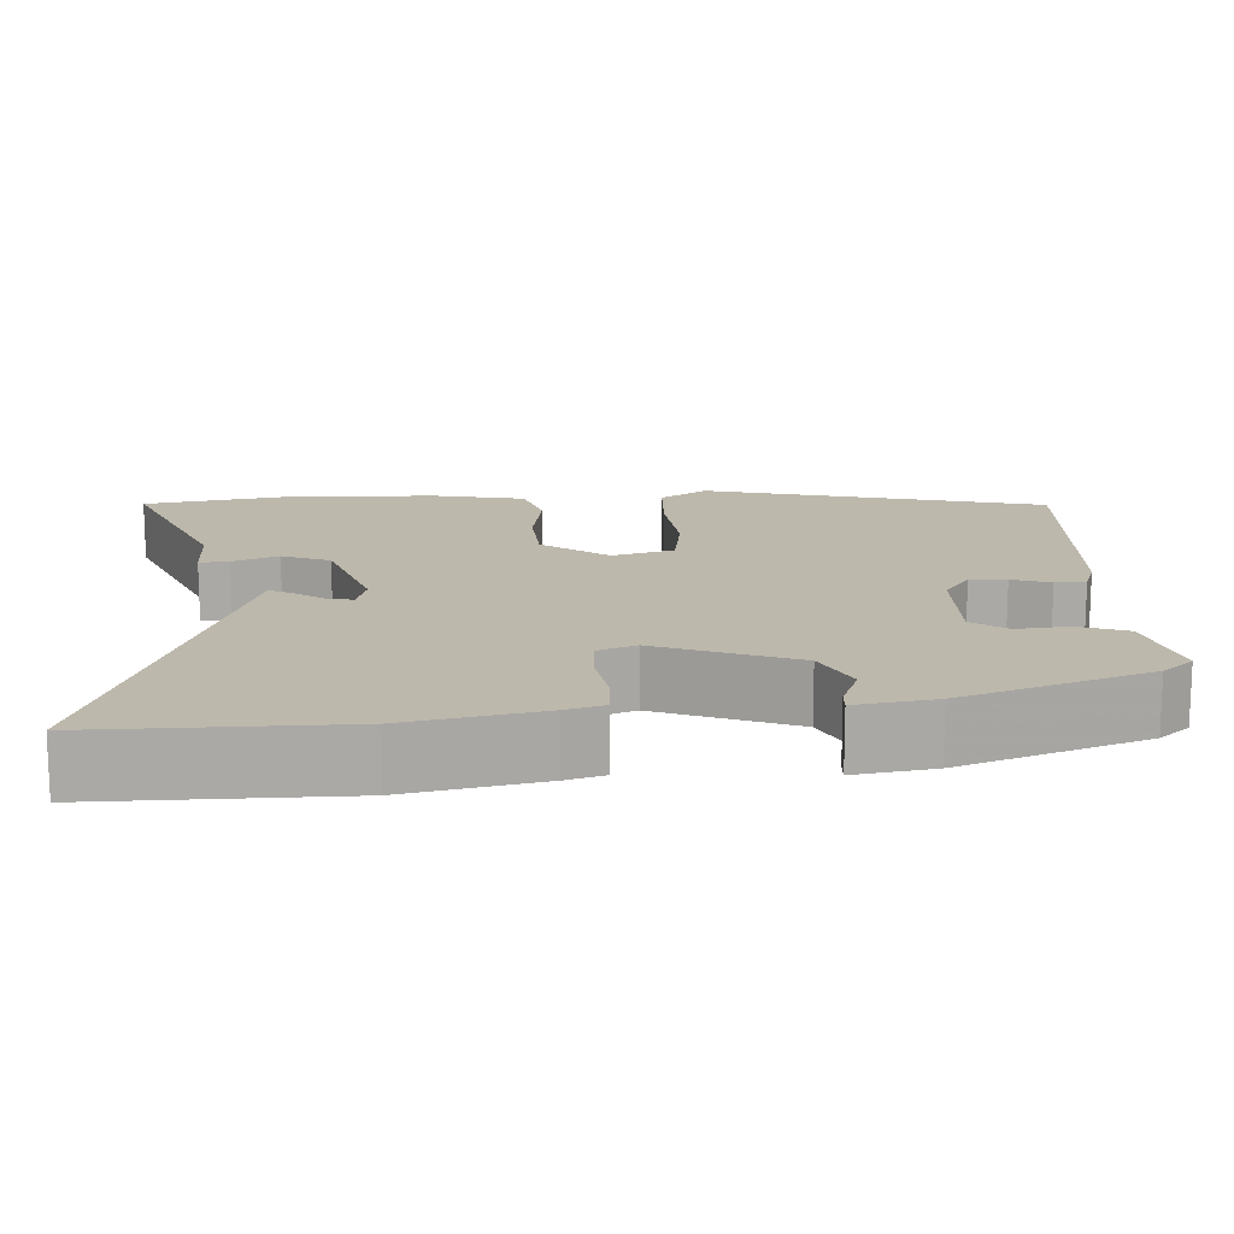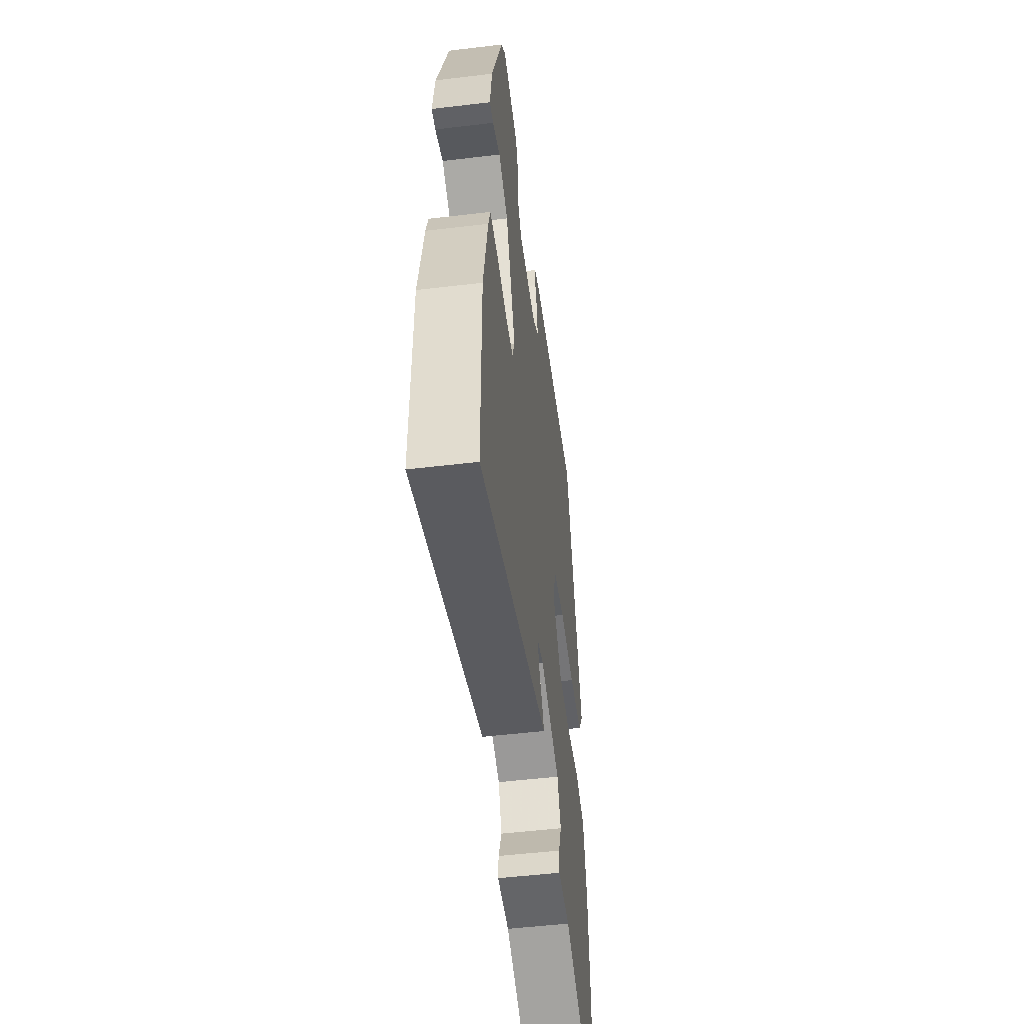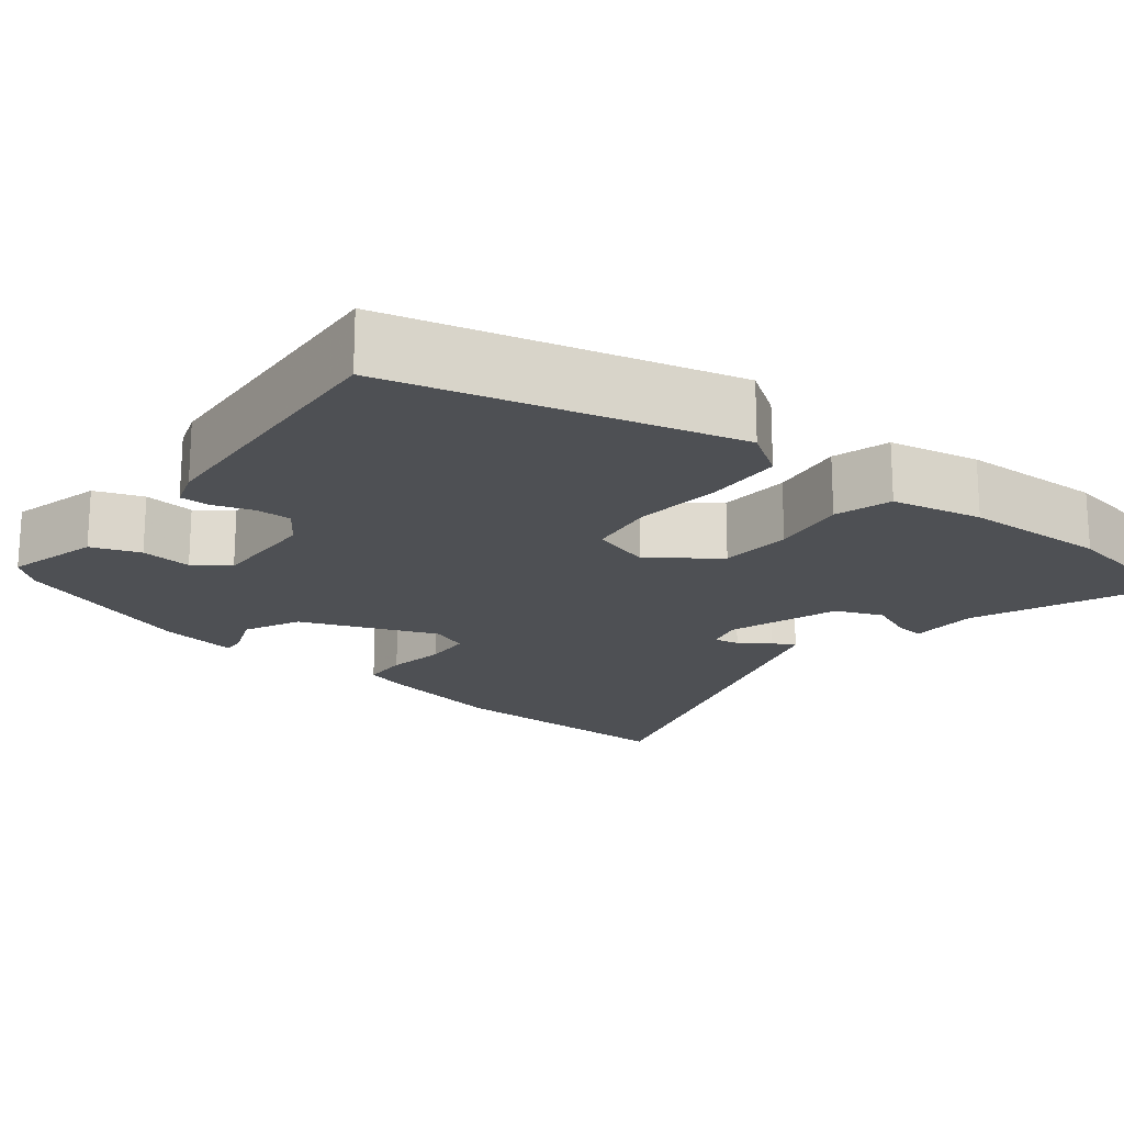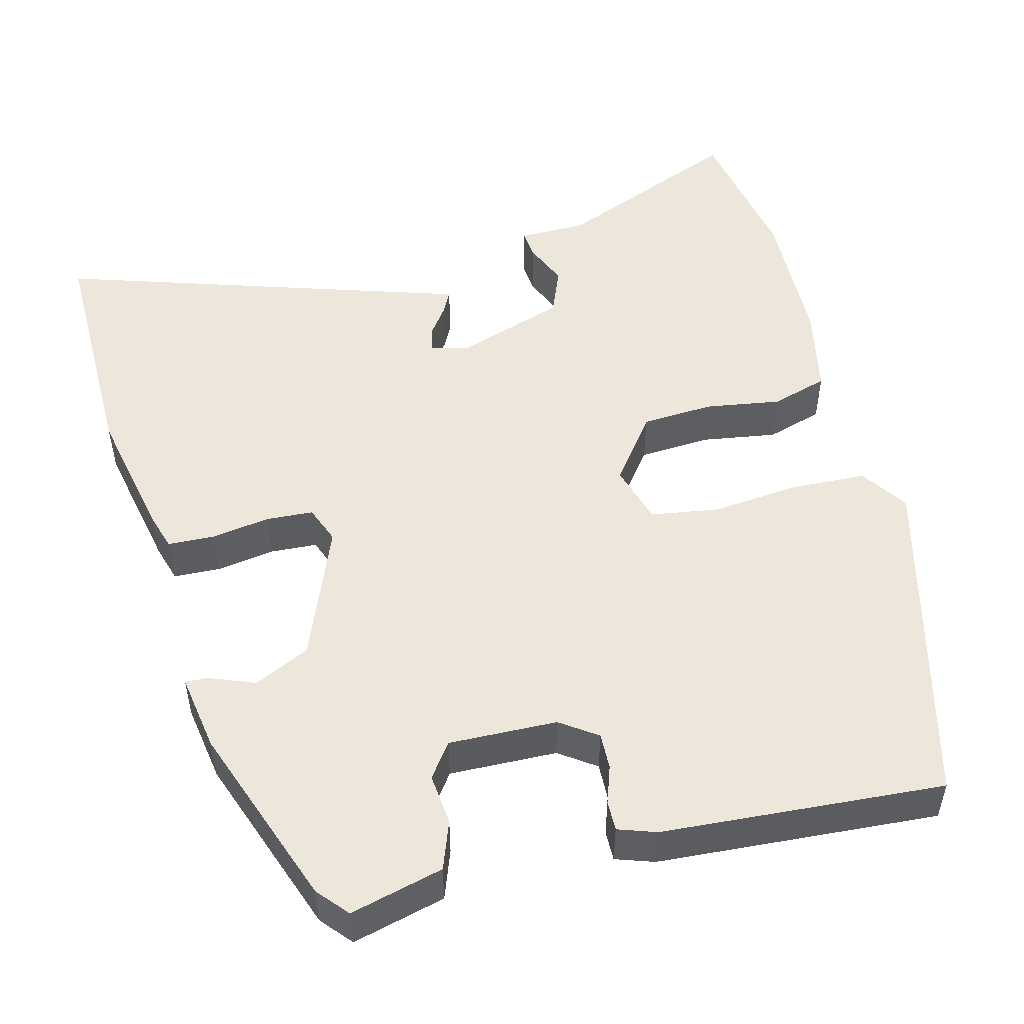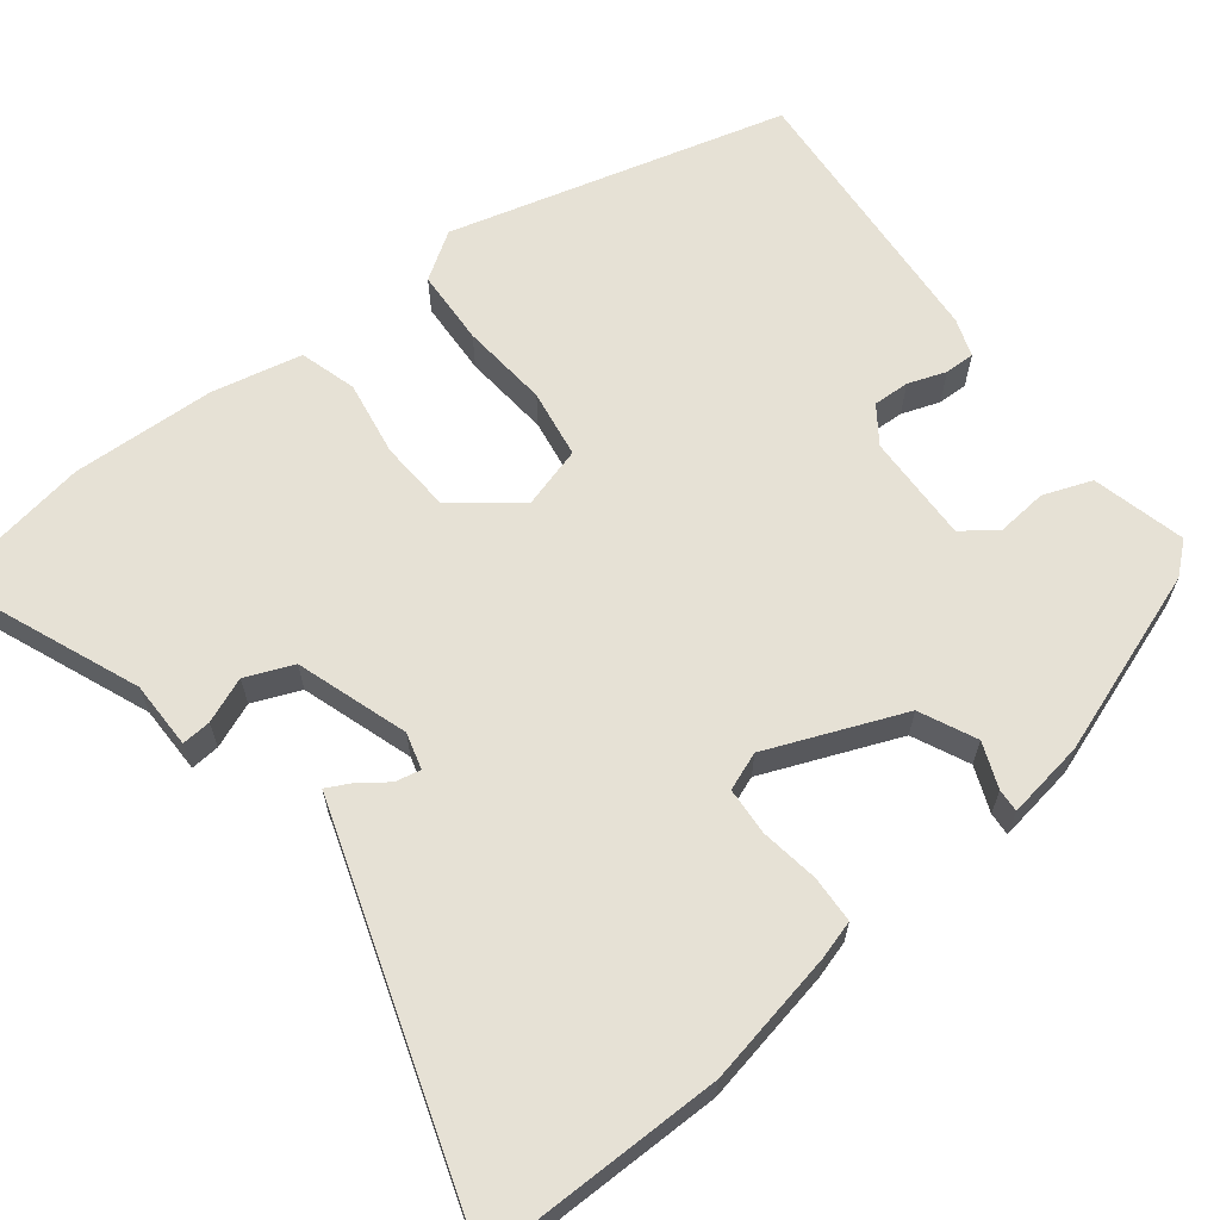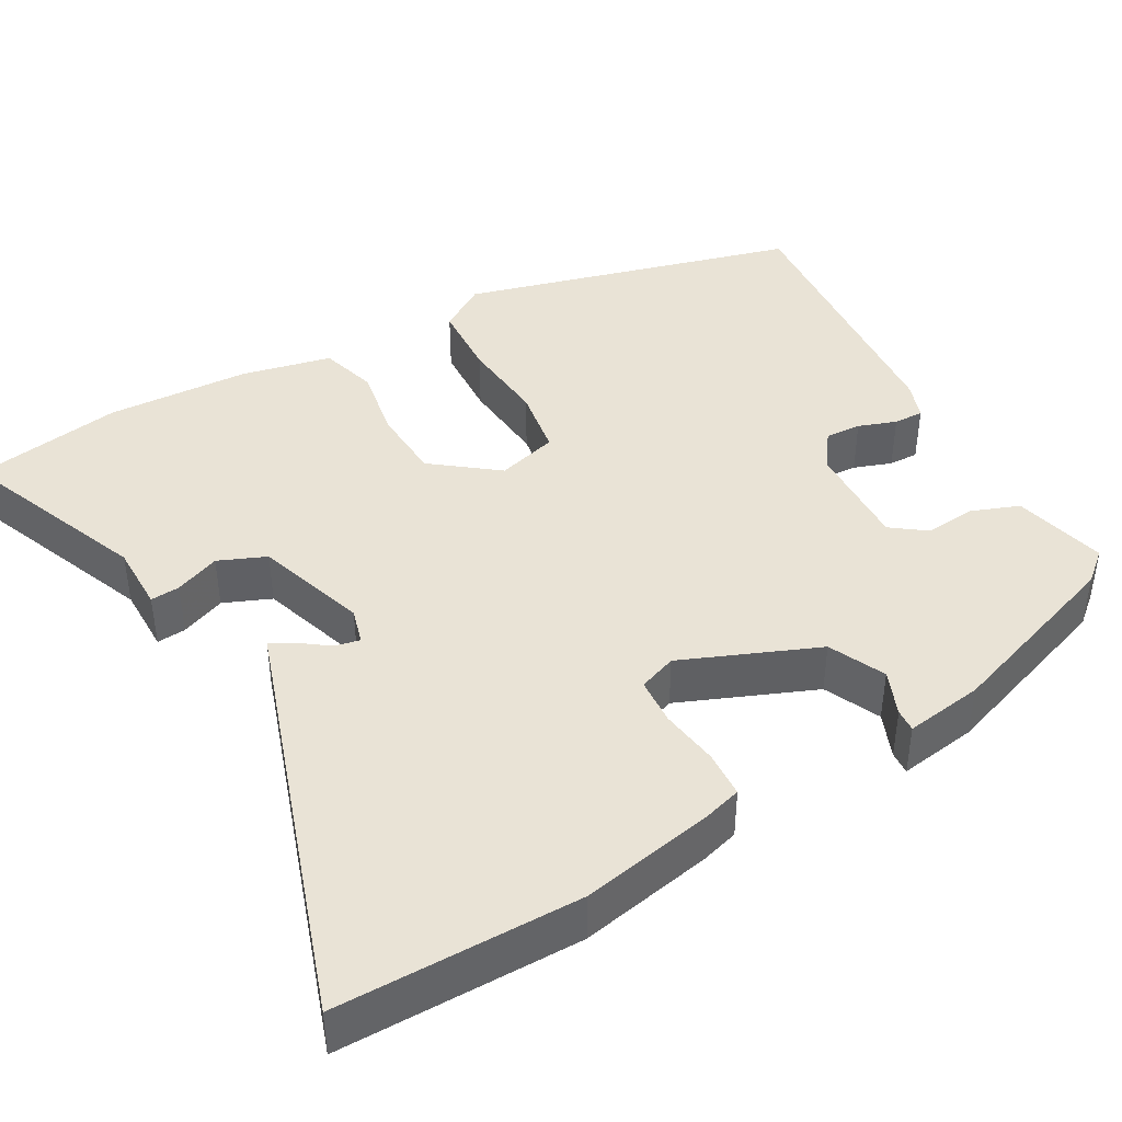
<metadata>
{"format":"obj","ext":"obj","renderer":"f3d","projection":"perspective","resolution":1024,"background":"white","views":[{"elev":14.8,"azim":-93.8,"up":"+Y"},{"elev":-51.5,"azim":-82.6,"up":"+Z"},{"elev":-18.8,"azim":51.0,"up":"+Y"},{"elev":50.9,"azim":-15.0,"up":"+Y"},{"elev":64.1,"azim":-128.1,"up":"+Y"},{"elev":42.0,"azim":-119.5,"up":"+Y"}]}
</metadata>
<code>
v 0.51 0.07 -0.441
v 0.478 0.07 -0.631
v 0.238 0.07 -0.534
v 0.152 0.07 -0.534
v 0.155 0.07 -0.497
v 0.178 0.07 -0.44
v 0.153 0.07 -0.38
v 0.012 0.07 -0.334
v -0.034 0.07 -0.347
v -0.027 0.07 -0.379
v 0 0.07 -0.416
v 0.015 0.07 -0.445
v -0.016 0.07 -0.455
v -0.5 0.07 -0.616
v -0.5 0.07 -0.31
v -0.467 0.07 -0.141
v -0.453 0.07 -0.093
v -0.394 0.07 -0.09
v -0.32 0.07 -0.101
v -0.26 0.07 -0.097
v -0.242 0.07 -0.049
v -0.312 0.07 0.122
v -0.383 0.07 0.155
v -0.44 0.07 0.132
v -0.469 0.07 0.13
v -0.454 0.07 0.229
v -0.372 0.07 0.463
v -0.339 0.07 0.502
v -0.221 0.07 0.473
v -0.198 0.07 0.412
v -0.204 0.07 0.347
v -0.172 0.07 0.304
v -0.035 0.07 0.309
v 0.011 0.07 0.342
v 0.009 0.07 0.388
v -0.008 0.07 0.436
v -0.009 0.07 0.474
v 0.039 0.07 0.491
v 0.395 0.07 0.519
v 0.51 0.07 0.093
v 0.471 0.07 0.033
v 0.375 0.07 0.028
v 0.264 0.07 0.038
v 0.177 0.07 0.024
v 0.155 0.07 -0.053
v 0.218 0.07 -0.135
v 0.309 0.07 -0.14
v 0.405 0.07 -0.124
v 0.477 0.07 -0.145
v 0.502 0.07 -0.259
v 0.51 0 -0.441
v 0.478 0 -0.631
v 0.238 0 -0.534
v 0.152 0 -0.534
v 0.155 0 -0.497
v 0.178 0 -0.44
v 0.153 0 -0.38
v 0.012 0 -0.334
v -0.034 0 -0.347
v -0.027 0 -0.379
v 0 0 -0.416
v 0.015 0 -0.445
v -0.016 0 -0.455
v -0.5 0 -0.616
v -0.5 0 -0.31
v -0.467 0 -0.141
v -0.453 0 -0.093
v -0.394 0 -0.09
v -0.32 0 -0.101
v -0.26 0 -0.097
v -0.242 0 -0.049
v -0.312 0 0.122
v -0.383 0 0.155
v -0.44 0 0.132
v -0.469 0 0.13
v -0.454 0 0.229
v -0.372 0 0.463
v -0.339 0 0.502
v -0.221 0 0.473
v -0.198 0 0.412
v -0.204 0 0.347
v -0.172 0 0.304
v -0.035 0 0.309
v 0.011 0 0.342
v 0.009 0 0.388
v -0.008 0 0.436
v -0.009 0 0.474
v 0.039 0 0.491
v 0.395 0 0.519
v 0.51 0 0.093
v 0.471 0 0.033
v 0.375 0 0.028
v 0.264 0 0.038
v 0.177 0 0.024
v 0.155 0 -0.053
v 0.218 0 -0.135
v 0.309 0 -0.14
v 0.405 0 -0.124
v 0.477 0 -0.145
v 0.502 0 -0.259
f 47 48 49 50
f 46 47 50 1
f 40 41 42 43
f 40 43 44
f 39 40 44
f 38 39 44
f 35 36 37 38
f 34 35 38 44
f 33 34 44 45
f 28 29 30 31
f 28 31 32
f 27 28 32
f 26 27 32
f 23 24 25 26
f 22 23 26 32
f 21 22 32 33
f 16 17 18 19
f 16 19 20
f 13 14 15 16
f 13 16 20
f 10 11 12 13
f 9 10 13 20
f 8 9 20 21
f 3 4 5 6
f 3 6 7
f 46 1 2 3
f 45 46 3 7
f 21 33 45
f 7 8 21 45
f 100 99 98 97
f 51 100 97 96
f 93 92 91 90
f 94 93 90
f 94 90 89
f 94 89 88
f 88 87 86 85
f 94 88 85 84
f 95 94 84 83
f 81 80 79 78
f 82 81 78
f 82 78 77
f 82 77 76
f 76 75 74 73
f 82 76 73 72
f 83 82 72 71
f 69 68 67 66
f 70 69 66
f 66 65 64 63
f 70 66 63
f 63 62 61 60
f 70 63 60 59
f 71 70 59 58
f 56 55 54 53
f 57 56 53
f 53 52 51 96
f 57 53 96 95
f 95 83 71
f 95 71 58 57
f 1 51 52 2
f 2 52 53 3
f 3 53 54 4
f 4 54 55 5
f 5 55 56 6
f 6 56 57 7
f 7 57 58 8
f 8 58 59 9
f 9 59 60 10
f 10 60 61 11
f 11 61 62 12
f 12 62 63 13
f 13 63 64 14
f 14 64 65 15
f 15 65 66 16
f 16 66 67 17
f 17 67 68 18
f 18 68 69 19
f 19 69 70 20
f 20 70 71 21
f 21 71 72 22
f 22 72 73 23
f 23 73 74 24
f 24 74 75 25
f 25 75 76 26
f 26 76 77 27
f 27 77 78 28
f 28 78 79 29
f 29 79 80 30
f 30 80 81 31
f 31 81 82 32
f 32 82 83 33
f 33 83 84 34
f 34 84 85 35
f 35 85 86 36
f 36 86 87 37
f 37 87 88 38
f 38 88 89 39
f 39 89 90 40
f 40 90 91 41
f 41 91 92 42
f 42 92 93 43
f 43 93 94 44
f 44 94 95 45
f 45 95 96 46
f 46 96 97 47
f 47 97 98 48
f 48 98 99 49
f 49 99 100 50
f 50 100 51 1

</code>
